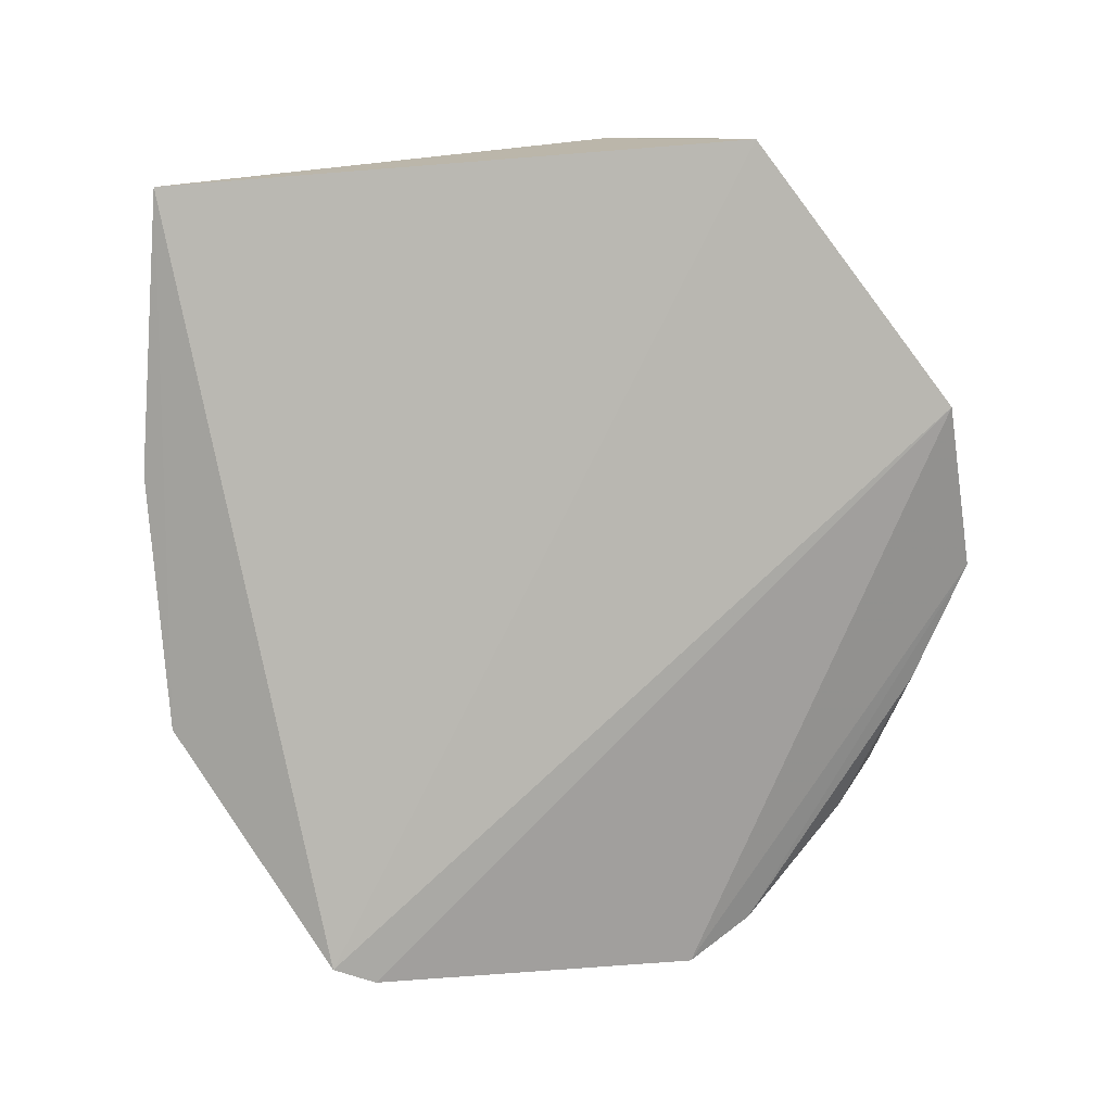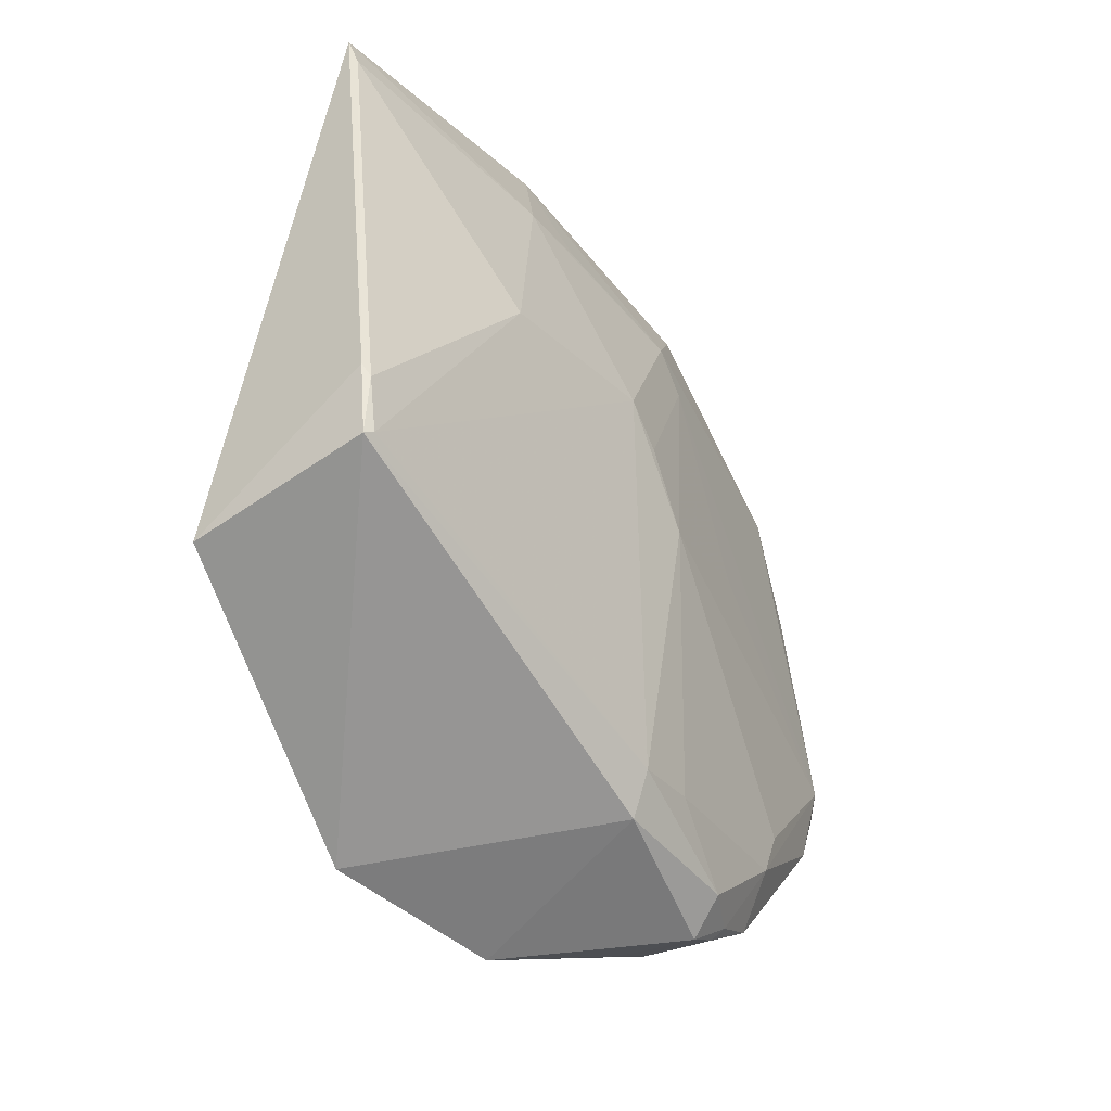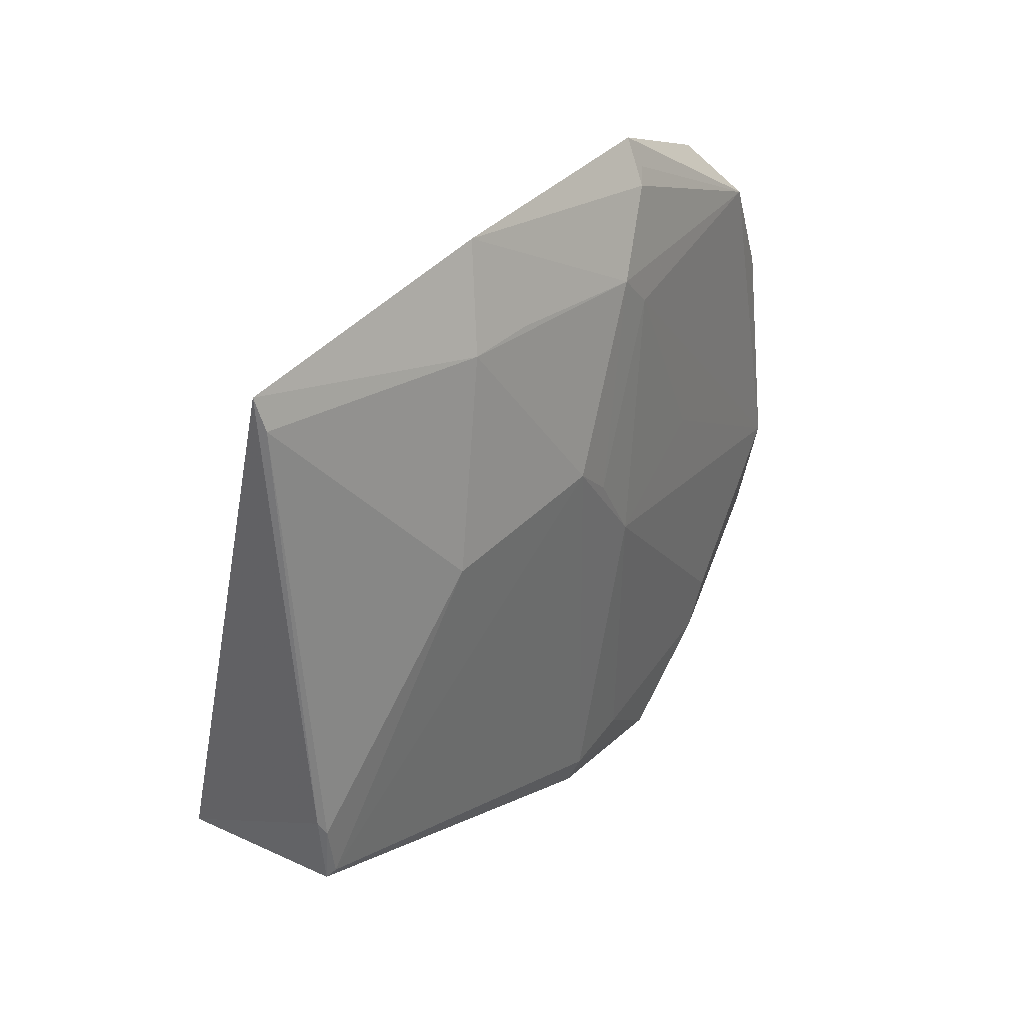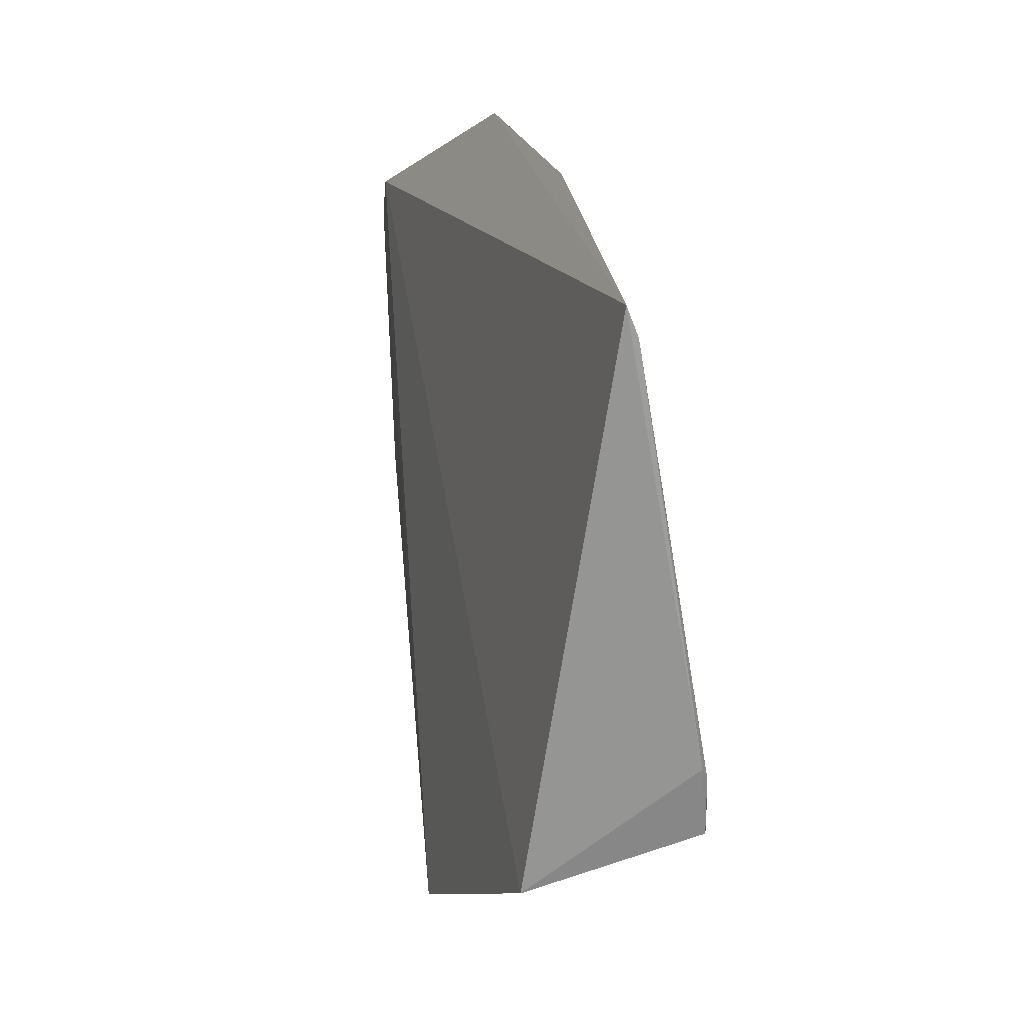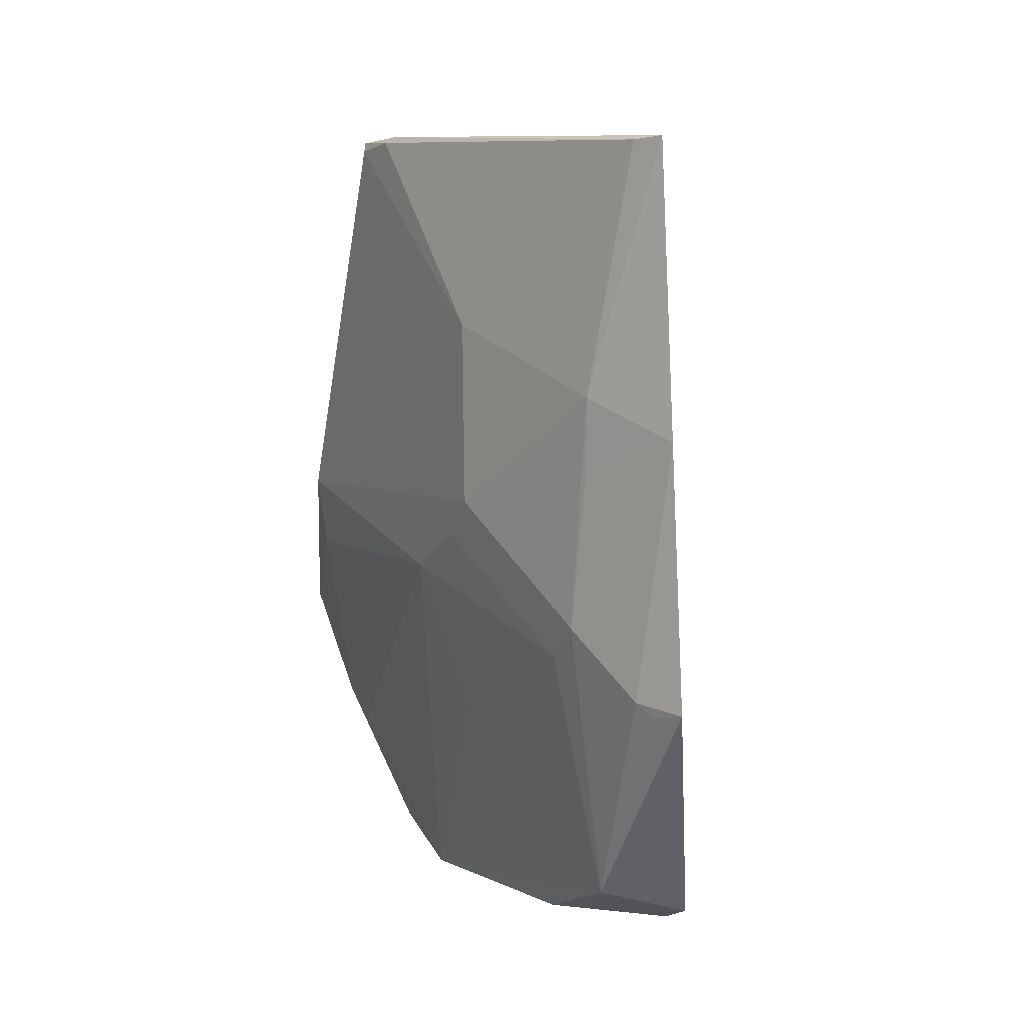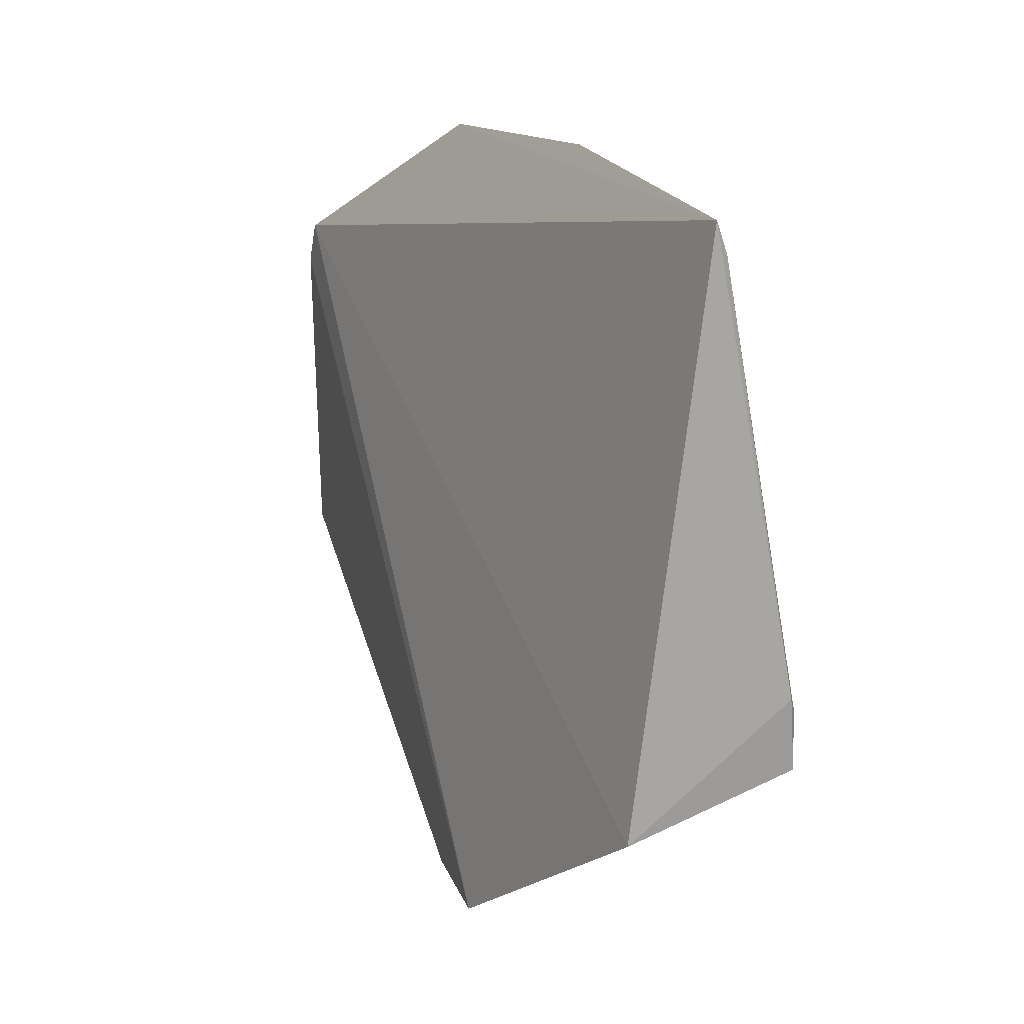
<metadata>
{"format":"obj","ext":"obj","renderer":"f3d","projection":"perspective","resolution":1024,"background":"white","views":[{"elev":14.0,"azim":-100.3,"up":"+Z"},{"elev":-33.7,"azim":37.2,"up":"+Y"},{"elev":40.4,"azim":40.9,"up":"+Y"},{"elev":27.6,"azim":-9.9,"up":"+Y"},{"elev":4.4,"azim":154.4,"up":"+Z"},{"elev":19.5,"azim":-23.4,"up":"+Y"}]}
</metadata>
<code>
v 0.09369 0.02677 0.07143
v 0.1009 -0.01742 0.07361
v 0.09702 0.01807 0.0322
v 0.08393 0.01106 0.005048
v 0.08088 -0.03698 0.05362
v 0.09783 -0.02922 0.02046
v 0.09182 0.02714 0.026
v 0.1005 0.004296 0.05706
v 0.08549 -0.02116 0.07521
v 0.09174 0.004375 0.005374
v 0.08531 -0.02188 0.008019
v 0.09955 -0.03373 0.0416
v 0.09364 0.02857 0.04777
v 0.08406 0.01464 0.006441
v 0.1006 -0.0127 0.07402
v 0.09704 0.02073 0.0511
v 0.1005 -0.005002 0.03552
v 0.1006 -0.0178 0.07444
v 0.09186 0.01369 0.008716
v 0.08393 -0.0401 0.03941
v 0.08446 -0.01655 0.004646
v 0.09408 0.02369 0.02674
v 0.09471 0.02409 0.0713
v 0.1006 0.004843 0.04187
v 0.09688 0.02037 0.04516
v 0.0943 -0.01482 0.00552
v 0.101 -0.03006 0.04177
v 0.1001 -0.01156 0.07449
v 0.09695 0.01469 0.02946
v 0.0867 0.01064 0.005635
v 0.09557 -0.03425 0.02076
v 0.09343 -0.01668 0.004957
v 0.09306 0.02465 0.02556
v 0.09753 -0.02536 0.01832
v 0.09902 -0.03523 0.02965
v 0.1003 -0.02967 0.03576
v 0.09719 -0.002019 0.02297
v 0.1004 0.001583 0.03882
v 0.0894 -0.03376 0.02057
v 0.09447 -0.02219 0.008614
v 0.09695 -0.03606 0.02574
v 0.09646 -0.03818 0.02936
v 0.08496 -0.03587 0.02918
v 0.0962 -0.03713 0.02652
v 0.08976 -0.03677 0.02653
v 0.08721 -0.03037 0.0171
v 0.08927 -0.03766 0.02946
f 13 7 1
f 14 1 7
f 14 9 1
f 14 4 5
f 14 5 9
f 15 2 8
f 16 13 1
f 18 9 5
f 18 2 15
f 18 5 12
f 19 14 7
f 20 12 5
f 21 5 4
f 21 20 5
f 21 11 20
f 22 13 3
f 22 7 13
f 22 3 19
f 23 15 8
f 23 16 1
f 23 8 16
f 24 16 8
f 24 3 16
f 24 8 2
f 25 16 3
f 25 3 13
f 25 13 16
f 26 10 19
f 27 18 12
f 27 2 18
f 27 24 2
f 27 17 24
f 28 18 15
f 28 1 9
f 28 9 18
f 28 23 1
f 28 15 23
f 29 19 3
f 29 26 19
f 30 19 10
f 30 10 4
f 30 4 14
f 30 14 19
f 32 21 4
f 32 4 10
f 32 10 26
f 32 11 21
f 33 22 19
f 33 19 7
f 33 7 22
f 34 26 17
f 34 6 26
f 35 27 12
f 36 17 27
f 36 34 17
f 36 6 34
f 36 35 6
f 36 27 35
f 37 29 17
f 37 17 26
f 37 26 29
f 38 24 17
f 38 17 29
f 38 29 3
f 38 3 24
f 39 11 31
f 40 31 11
f 40 11 32
f 40 6 31
f 40 32 26
f 40 26 6
f 41 31 6
f 41 6 35
f 42 35 12
f 42 12 20
f 42 41 35
f 43 20 11
f 44 31 41
f 44 41 42
f 45 43 39
f 45 20 43
f 45 39 31
f 45 31 44
f 45 44 42
f 46 43 11
f 46 11 39
f 46 39 43
f 47 45 42
f 47 42 20
f 47 20 45

</code>
